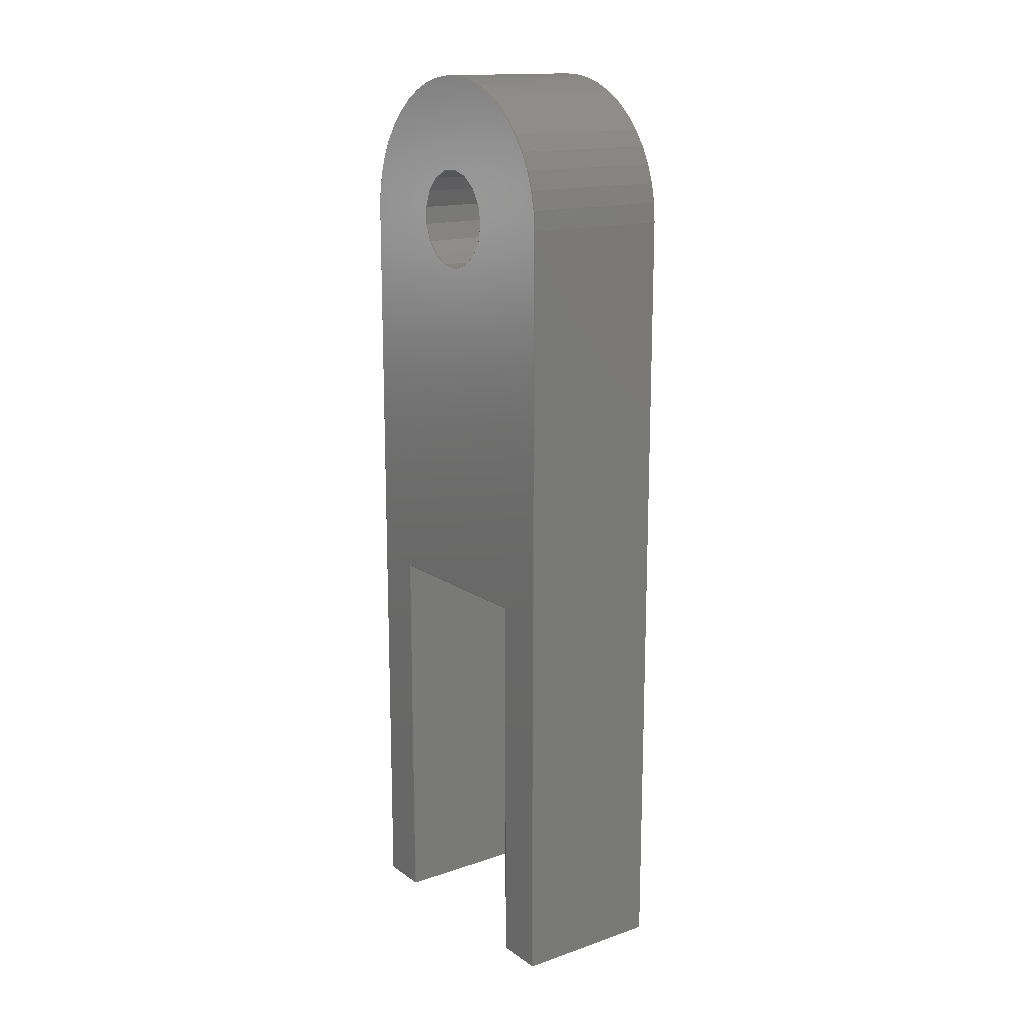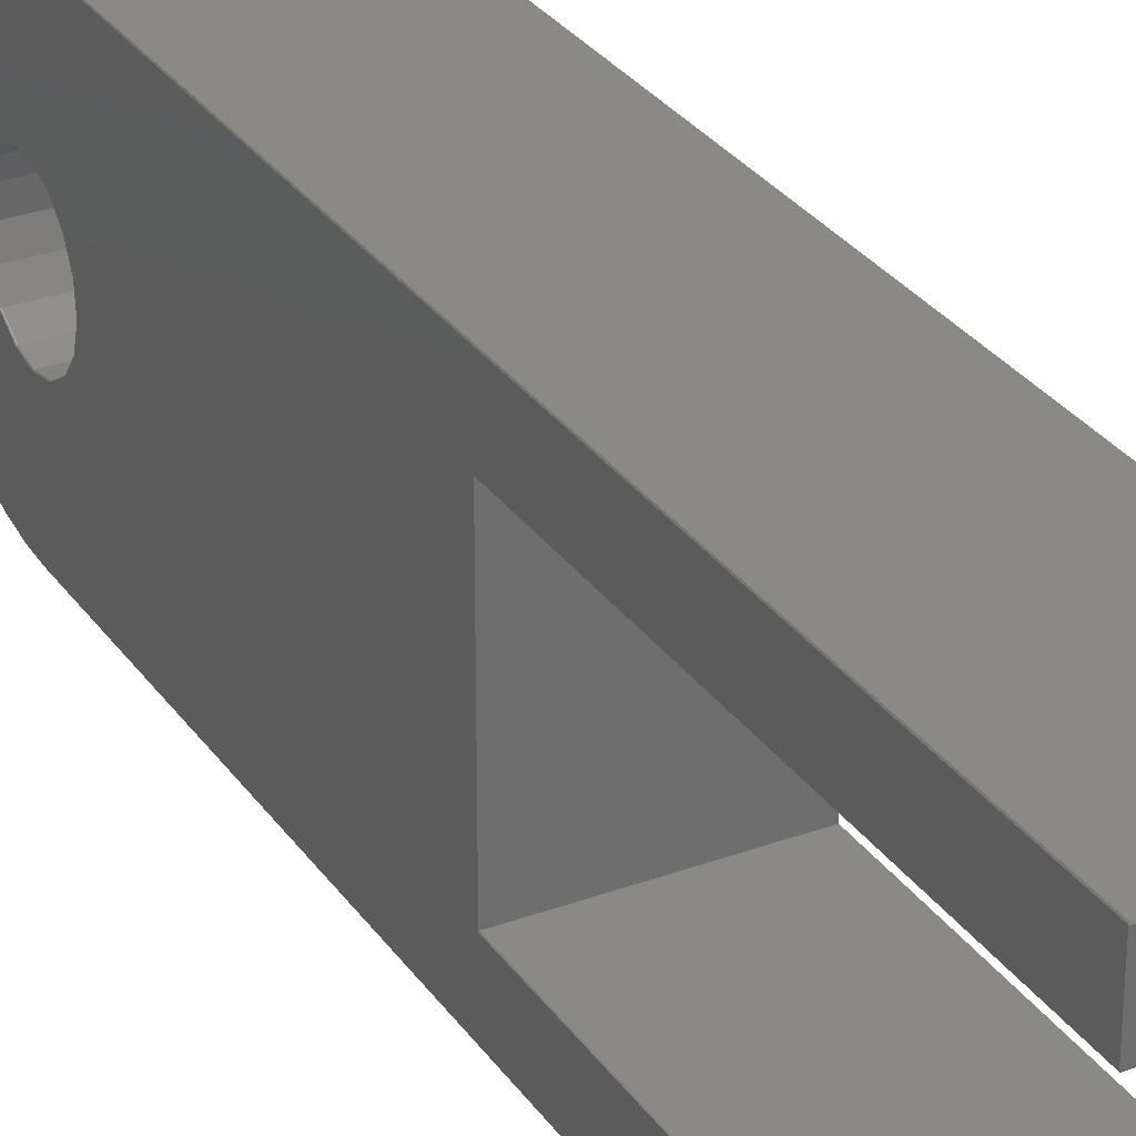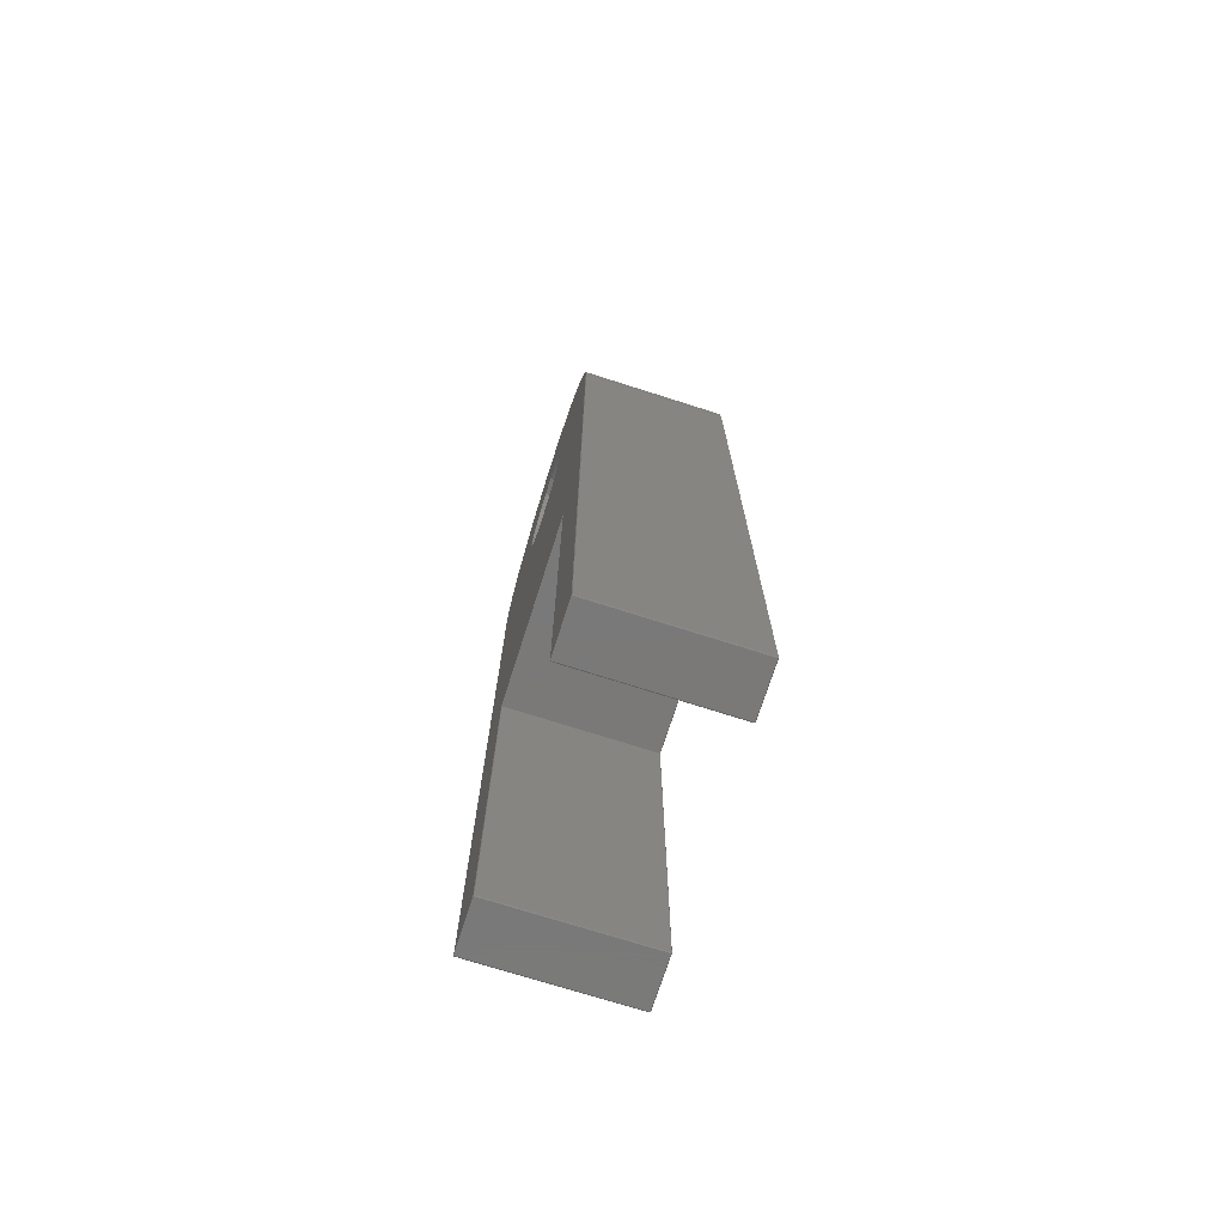
<metadata>
{"format":"stl","ext":"stl","renderer":"f3d","projection":"perspective","resolution":1024,"background":"white","views":[{"elev":15.5,"azim":144.6,"up":"+Y"},{"elev":29.9,"azim":-28.3,"up":"+Z"},{"elev":-72.6,"azim":-17.7,"up":"+Y"}]}
</metadata>
<code>
# stl→obj: 324 verts, 648 faces
v -7.54 -40.03 -9.363
v -7.581 -40.06 -9.45
v -7.485 -40.05 -9.363
v 7.515 47.56 -12.43
v 7.55 49.12 -11.3
v 7.55 47.51 -12.43
v 7.515 49.17 -11.3
v -7.485 45.8 -13.34
v 7.515 45.8 -13.34
v -7.485 47.56 -12.43
v -7.485 49.17 -11.3
v 7.515 50.61 -9.949
v -7.485 50.61 -9.949
v -7.54 47.54 -12.43
v -7.581 45.82 -13.25
v -7.581 47.57 -12.35
v -7.54 45.79 -13.34
v 7.6 47.51 -12.35
v 7.6 49.12 -11.21
v 7.6 -40 -9.45
v 7.55 -0.06882 -9.363
v 7.55 -40 -9.363
v 7.6 0 -9.45
v -7.485 42.02 -14.4
v 7.515 43.95 -14
v 7.515 42.02 -14.4
v -7.485 43.95 -14
v -7.54 50.93 -9.537
v -7.485 50.94 -9.537
v -7.54 50.59 -9.949
v 7.55 50.56 -9.949
v 7.6 50.56 -9.863
v 7.515 -40.05 -9.363
v 7.55 50.9 -9.537
v 7.6 50.9 -9.45
v 7.515 40.05 -14.54
v 7.55 41.97 -14.4
v 7.55 40 -14.54
v 7.6 43.9 -13.91
v 7.55 45.76 -13.34
v 7.6 45.76 -13.25
v 7.55 43.9 -14
v -7.581 43.96 -13.91
v -7.54 43.93 -14
v -7.54 49.15 -11.3
v -7.54 42 -14.4
v -7.485 40.05 -14.54
v -7.54 40.03 -14.54
v 7.6 -40 -14.45
v 7.515 -40.05 -14.54
v 7.55 -40 -14.54
v 7.515 50.94 -9.537
v 7.6 41.97 -14.32
v -7.469 -40.1 -9.45
v -7.581 49.18 -11.21
v -7.581 -0.05878 -9.45
v -7.54 -0.07192 -9.363
v 7.531 -40.1 -9.45
v 7.531 -40.1 -14.45
v -7.469 -40.1 -14.45
v -7.485 -40.05 -14.54
v -7.581 50.62 -9.863
v -7.581 50.96 -9.45
v 7.6 40 -14.45
v -7.54 -40.03 -14.54
v -7.581 40.06 -14.45
v -7.581 -40.06 -14.45
v 7.6 54.16 2.843
v 7.6 44.93 1.403
v 7.6 45.1 -0.4729
v 7.6 47.51 12.35
v 7.6 44.09 3.088
v 7.6 40.94 5.038
v 7.6 45.76 13.25
v 7.6 43.9 13.91
v 7.6 43.77 13.94
v 7.6 42.7 4.357
v 7.6 41.97 14.32
v 7.6 40 14.45
v 7.6 39.06 5.038
v 7.6 37.3 4.357
v 7.6 35.91 3.088
v 7.6 0 9.45
v 7.6 35.07 1.403
v 7.6 34.9 -0.4729
v 7.6 -40 14.45
v 7.6 -40 9.45
v 7.6 54.15 2.94
v 7.6 53.62 4.839
v 7.6 52.83 6.648
v 7.6 52.16 7.746
v 7.6 51.81 8.333
v 7.6 50.56 9.863
v 7.6 49.12 11.21
v 7.6 48.54 11.62
v 7.6 44.59 -2.284
v 7.6 43.45 -3.787
v 7.6 38.15 -4.779
v 7.6 51.81 -8.333
v 7.6 52.35 -7.434
v 7.6 36.55 -3.787
v 7.6 35.41 -2.284
v 7.531 -0.09511 -9.363
v -7.469 -0.09511 -9.363
v -7.581 45.04 -0.4729
v -7.581 54.48 -0.9861
v -7.581 54.27 -2.468
v -7.581 54.48 0.9861
v -7.581 54.21 -2.94
v -7.581 44.87 1.403
v -7.581 53.67 -4.839
v -7.581 54.22 2.843
v -7.581 44.53 -2.284
v -7.581 52.89 -6.648
v -7.581 54.21 2.94
v -7.581 52.41 -7.434
v -7.581 53.67 4.839
v -7.581 51.86 -8.333
v -7.581 52.89 6.648
v -7.581 43.39 -3.787
v -7.581 44.03 3.088
v -7.581 52.22 7.746
v -7.581 51.86 8.333
v -7.581 50.62 9.863
v -7.581 41.79 -4.779
v -7.581 49.18 11.21
v -7.581 42.64 4.357
v -7.581 42.03 -14.32
v -7.581 40 -5.114
v -7.581 38.21 -4.779
v -7.581 36.61 -3.787
v -7.581 35.47 -2.284
v -7.581 34.96 -0.4729
v -7.581 48.6 11.62
v -7.581 47.57 12.35
v -7.581 45.82 13.25
v -7.581 40.88 5.038
v -7.581 43.96 13.91
v -7.581 43.83 13.94
v -7.581 42.03 14.32
v -7.581 40.06 14.45
v -7.581 39.12 5.038
v -7.581 37.36 4.357
v -7.581 35.97 3.088
v -7.581 -0.05878 9.45
v -7.581 35.13 1.403
v -7.581 -40.06 14.45
v -7.581 -40.06 9.45
v -7.469 45.01 -0.4729
v 7.531 44.83 1.403
v -7.469 44.83 1.403
v 7.531 45.01 -0.4729
v 7.515 43.95 14
v 7.55 45.76 13.34
v 7.515 45.8 13.34
v 7.55 43.9 14
v -7.54 44.86 1.401
v -7.485 44.84 1.401
v -7.485 43.95 14
v 7.515 43.81 14.03
v -7.485 43.81 14.03
v 7.55 43.77 14.03
v 7.55 48.54 11.7
v 7.55 47.51 12.43
v -7.54 48.57 11.7
v -7.54 47.54 12.43
v -7.485 45.8 13.34
v -7.485 47.56 12.43
v -7.54 45.79 13.34
v -7.54 43.93 14
v -7.54 43.8 14.03
v -7.485 48.59 11.7
v 7.515 47.56 12.43
v 7.515 48.59 11.7
v -7.54 41.82 -4.692
v -7.54 43.42 -3.701
v -7.469 54.31 -2.468
v -7.469 54.51 -0.9861
v 7.531 43.42 -3.705
v 7.55 41.85 -4.692
v 7.55 43.45 -3.705
v 7.515 43.41 -3.701
v 7.515 41.8 -4.692
v 7.531 54.26 2.843
v 7.6 54.42 0.9861
v 7.531 54.51 0.9861
v -7.469 54.51 0.9861
v -7.469 54.26 2.843
v -7.485 43.41 -3.701
v -7.485 41.8 -4.692
v 7.6 41.85 -4.779
v 7.6 54.42 -0.9861
v 7.6 54.21 -2.468
v 7.6 54.15 -2.94
v 7.6 53.62 -4.839
v 7.6 52.83 -6.648
v 7.6 40 -5.125
v 7.531 54.51 -0.9861
v 7.531 54.31 -2.468
v -7.54 52.19 7.833
v -7.54 51.83 8.42
v -7.54 50.59 9.949
v -7.485 49.17 11.3
v -7.485 50.61 9.949
v -7.54 49.15 11.3
v 7.515 49.17 11.3
v 7.515 50.61 9.949
v 7.531 51.9 8.333
v 7.515 51.85 8.42
v 7.515 52.21 7.833
v 7.531 52.26 7.746
v -7.485 51.85 8.42
v -7.485 52.21 7.833
v 7.531 44.49 -2.284
v 7.55 49.12 11.3
v -7.54 44.53 -2.236
v -7.485 44.51 -2.236
v -7.469 44.5 -2.246
v 7.55 50.56 9.949
v 7.515 44.5 -2.246
v 7.55 51.81 8.42
v -7.485 42.02 14.4
v 7.515 40.05 14.54
v 7.515 42.02 14.4
v -7.485 40.05 14.54
v 7.55 44.04 3.045
v 7.531 44.02 3.045
v -7.54 44.06 3.002
v 7.55 41.97 14.4
v 7.55 40 14.54
v 7.515 44.03 3.009
v -7.469 44.03 3.009
v -7.54 42 14.4
v -7.54 40.03 14.54
v -7.485 44.04 3.002
v -7.54 -40.03 14.54
v 7.55 -40 14.54
v -7.485 -40.05 14.54
v 7.515 -40.05 14.54
v -7.54 40 -5.033
v 7.55 40 -5.038
v 7.515 40 -5.03
v 7.515 52.4 -7.521
v -7.485 52.88 -6.735
v 7.515 52.88 -6.735
v -7.485 52.4 -7.521
v -7.469 52.92 -6.648
v -7.54 52.86 -6.735
v -7.54 52.38 -7.521
v 7.531 52.45 -7.434
v 7.531 52.92 -6.648
v 7.531 53.71 -4.839
v -7.485 40 -5.03
v 7.531 54.24 -2.94
v -7.469 54.24 -2.94
v -7.469 53.71 -4.839
v -7.469 54.24 2.94
v -7.469 53.71 4.839
v -7.469 52.92 6.648
v 7.515 52.88 6.735
v 7.531 52.92 6.648
v -7.485 52.88 6.735
v -7.54 52.86 6.735
v 7.531 54.24 2.94
v 7.531 53.71 4.839
v 7.515 38.2 -4.692
v 7.55 38.15 -4.692
v -7.485 38.2 -4.692
v -7.54 38.18 -4.692
v -7.485 51.85 -8.42
v 7.515 51.85 -8.42
v -7.54 51.83 -8.42
v 7.55 51.81 -8.42
v 7.531 51.9 -8.333
v 7.55 -0.06882 9.363
v 7.55 -40 9.363
v -7.469 -40.1 14.45
v 7.531 -40.1 14.45
v 7.531 -40.1 9.45
v -7.54 -40.03 9.363
v -7.54 -0.07192 9.363
v -7.485 -40.05 9.363
v -7.469 -40.1 9.45
v 7.531 -0.09511 9.363
v 7.515 -40.05 9.363
v -7.469 -0.09511 9.363
v -7.54 40.91 4.951
v -7.54 39.09 4.951
v 7.55 40.94 4.951
v 7.55 39.06 4.951
v 7.515 39.11 4.951
v 7.515 40.89 4.951
v -7.485 39.11 4.951
v -7.485 40.89 4.951
v -7.485 37.35 4.271
v 7.515 37.35 4.271
v 7.55 37.3 4.271
v -7.54 37.33 4.271
v 7.531 36.58 -3.705
v 7.55 36.55 -3.705
v 7.515 36.59 -3.701
v -7.54 36.58 -3.701
v -7.485 36.59 -3.701
v -7.54 35.47 -2.236
v -7.469 34.99 -0.4729
v -7.485 35.49 -2.236
v -7.469 35.5 -2.246
v 7.531 34.99 -0.4729
v 7.531 35.51 -2.284
v 7.515 35.5 -2.246
v -7.54 42.67 4.271
v 7.515 42.65 4.271
v -7.485 42.65 4.271
v 7.55 42.7 4.271
v -7.469 35.17 1.403
v -7.485 35.16 1.401
v -7.54 35.14 1.401
v 7.531 35.17 1.403
v 7.55 35.96 3.045
v 7.531 35.98 3.045
v -7.485 35.96 3.002
v -7.54 35.94 3.002
v -7.469 35.97 3.009
v 7.515 35.97 3.009
f 1 2 3
f 4 5 6
f 5 4 7
f 8 4 9
f 4 8 10
f 11 12 7
f 12 11 13
f 14 15 16
f 15 14 17
f 18 5 19
f 5 18 6
f 20 21 22
f 21 20 23
f 24 25 26
f 25 24 27
f 13 28 29
f 28 13 30
f 19 31 32
f 31 19 5
f 22 33 20
f 32 34 35
f 34 32 31
f 36 37 38
f 37 36 26
f 39 40 41
f 40 39 42
f 9 6 40
f 6 9 4
f 25 40 42
f 40 25 9
f 10 7 4
f 7 10 11
f 17 43 15
f 43 17 44
f 45 10 14
f 10 45 11
f 31 7 12
f 7 31 5
f 46 47 48
f 47 46 24
f 49 50 51
f 34 12 52
f 12 34 31
f 53 42 39
f 42 53 37
f 41 6 18
f 6 41 40
f 14 8 17
f 8 14 10
f 3 2 54
f 30 11 45
f 11 30 13
f 45 16 55
f 16 45 14
f 56 1 57
f 1 56 2
f 58 49 20
f 49 58 59
f 50 60 61
f 60 50 59
f 59 50 49
f 28 62 63
f 62 28 30
f 30 55 62
f 55 30 45
f 64 37 53
f 37 64 38
f 65 66 48
f 66 65 67
f 49 38 64
f 38 49 51
f 68 69 70
f 71 72 69
f 73 74 75
f 73 75 76
f 71 77 72
f 73 76 78
f 74 73 77
f 79 73 78
f 79 80 73
f 79 81 80
f 79 82 81
f 83 82 79
f 84 83 85
f 82 83 84
f 86 83 79
f 83 86 87
f 69 88 89
f 69 89 90
f 69 90 91
f 69 91 92
f 69 92 93
f 69 93 94
f 69 94 95
f 69 95 71
f 77 71 74
f 69 68 88
f 96 68 70
f 68 96 97
f 98 99 100
f 99 98 35
f 35 98 32
f 32 98 19
f 19 98 18
f 18 98 41
f 41 98 39
f 39 98 53
f 53 98 64
f 101 64 98
f 102 64 101
f 23 85 83
f 85 23 102
f 102 23 64
f 49 23 20
f 23 49 64
f 27 9 25
f 9 27 8
f 20 33 58
f 103 22 21
f 104 22 103
f 3 22 104
f 22 3 33
f 1 104 57
f 104 1 3
f 12 29 52
f 29 12 13
f 105 106 107
f 106 105 108
f 105 107 109
f 110 108 105
f 105 109 111
f 108 110 112
f 113 111 114
f 112 110 115
f 113 114 116
f 115 110 117
f 113 116 118
f 117 110 119
f 113 118 63
f 120 63 62
f 121 119 110
f 120 62 55
f 119 121 122
f 122 121 123
f 120 55 16
f 123 121 124
f 125 16 15
f 124 121 126
f 127 126 121
f 111 113 105
f 125 15 43
f 63 120 113
f 125 43 128
f 16 125 120
f 129 128 66
f 128 129 125
f 66 130 129
f 66 131 130
f 66 132 131
f 132 56 133
f 66 56 132
f 67 56 66
f 56 67 2
f 126 127 134
f 134 127 135
f 135 127 136
f 137 136 127
f 136 137 138
f 138 137 139
f 139 137 140
f 137 141 140
f 142 141 137
f 143 141 142
f 144 141 143
f 145 144 146
f 145 133 56
f 133 145 146
f 144 145 141
f 147 145 148
f 145 147 141
f 46 66 128
f 66 46 48
f 67 54 2
f 54 67 60
f 60 58 54
f 58 60 59
f 44 24 46
f 24 44 27
f 26 42 37
f 42 26 25
f 47 26 36
f 26 47 24
f 44 128 43
f 128 44 46
f 54 33 3
f 33 54 58
f 61 67 65
f 61 51 50
f 51 65 38
f 51 61 65
f 48 38 65
f 47 38 48
f 38 47 36
f 60 67 61
f 17 27 44
f 27 17 8
f 149 150 151
f 150 149 152
f 69 152 70
f 152 69 150
f 153 154 155
f 154 153 156
f 149 157 105
f 105 157 110
f 157 149 158
f 158 149 151
f 159 160 153
f 160 159 161
f 76 156 162
f 156 76 75
f 71 163 164
f 163 71 95
f 135 165 134
f 165 135 166
f 166 167 168
f 167 166 169
f 167 153 155
f 153 167 159
f 170 161 159
f 161 170 171
f 172 173 174
f 173 172 168
f 75 154 156
f 154 75 74
f 160 156 153
f 156 160 162
f 139 170 138
f 170 139 171
f 138 169 136
f 169 138 170
f 169 159 167
f 159 169 170
f 168 155 173
f 155 168 167
f 136 166 135
f 166 136 169
f 165 168 172
f 168 165 166
f 155 164 173
f 164 155 154
f 74 164 154
f 164 74 71
f 173 163 174
f 163 173 164
f 120 175 176
f 175 120 125
f 177 106 178
f 106 177 107
f 179 180 181
f 182 180 179
f 180 182 183
f 184 185 186
f 185 184 68
f 187 112 188
f 112 187 108
f 175 189 176
f 189 175 190
f 189 183 182
f 183 189 190
f 191 192 185
f 191 185 68
f 192 191 193
f 193 191 194
f 194 191 195
f 195 191 196
f 196 191 100
f 100 191 197
f 198 187 186
f 187 198 178
f 192 199 198
f 199 192 193
f 185 198 186
f 198 185 192
f 180 97 181
f 97 191 68
f 191 97 180
f 199 178 198
f 178 199 177
f 178 108 187
f 108 178 106
f 186 188 184
f 188 186 187
f 200 123 201
f 123 200 122
f 202 203 204
f 203 202 205
f 204 206 207
f 206 204 203
f 208 209 92
f 208 210 209
f 210 208 211
f 212 202 204
f 202 212 201
f 203 174 206
f 174 203 172
f 210 212 209
f 212 210 213
f 126 202 124
f 202 126 205
f 205 172 203
f 172 205 165
f 152 96 70
f 96 152 214
f 209 204 207
f 204 209 212
f 95 215 163
f 215 95 94
f 216 149 105
f 149 216 217
f 216 105 113
f 149 217 218
f 94 219 215
f 219 94 93
f 218 152 149
f 220 152 218
f 152 220 214
f 208 91 211
f 91 208 92
f 213 201 212
f 201 213 200
f 124 201 123
f 201 124 202
f 134 205 126
f 205 134 165
f 92 209 221
f 206 219 207
f 219 206 215
f 207 221 209
f 221 207 219
f 174 215 206
f 215 174 163
f 93 221 219
f 221 93 92
f 222 223 224
f 223 222 225
f 72 150 69
f 226 150 72
f 150 226 227
f 161 224 160
f 224 161 222
f 110 228 121
f 228 110 157
f 79 229 230
f 229 79 78
f 231 150 227
f 150 231 151
f 232 151 231
f 233 225 222
f 225 233 234
f 141 233 140
f 233 141 234
f 140 171 139
f 171 140 233
f 157 235 228
f 235 157 158
f 141 236 234
f 236 141 147
f 224 162 160
f 162 224 229
f 225 230 223
f 230 234 237
f 230 225 234
f 236 237 234
f 238 237 236
f 237 238 239
f 171 222 161
f 222 171 233
f 78 162 229
f 162 78 76
f 223 229 224
f 229 223 230
f 235 151 232
f 151 235 158
f 237 79 230
f 79 237 86
f 240 125 129
f 125 240 175
f 183 241 180
f 241 183 242
f 243 244 245
f 244 243 246
f 244 114 247
f 241 191 180
f 191 241 197
f 246 248 244
f 248 246 249
f 248 116 114
f 116 248 249
f 196 250 251
f 250 196 100
f 195 251 252
f 251 195 196
f 190 242 183
f 242 190 253
f 194 252 254
f 252 194 195
f 254 177 199
f 177 254 255
f 252 255 254
f 255 252 256
f 193 254 199
f 254 193 194
f 240 190 175
f 190 240 253
f 250 245 251
f 245 250 243
f 247 111 256
f 111 247 114
f 245 247 251
f 247 245 244
f 248 114 244
f 256 109 255
f 109 256 111
f 255 107 177
f 107 255 109
f 251 256 252
f 256 251 247
f 257 117 258
f 117 257 115
f 176 217 216
f 217 176 189
f 189 218 217
f 182 218 189
f 218 182 220
f 259 260 261
f 260 259 262
f 113 176 216
f 176 113 120
f 263 122 200
f 122 263 119
f 211 260 210
f 260 211 261
f 188 115 257
f 115 188 112
f 258 119 259
f 119 258 117
f 262 200 213
f 200 262 263
f 264 68 184
f 68 264 88
f 264 258 265
f 258 264 257
f 265 88 264
f 88 265 89
f 261 89 265
f 89 261 90
f 182 214 220
f 214 182 179
f 181 96 214
f 96 181 97
f 181 214 179
f 259 119 262
f 184 257 264
f 257 184 188
f 260 213 210
f 213 260 262
f 211 90 261
f 90 211 91
f 265 259 261
f 259 265 258
f 262 119 263
f 266 241 242
f 241 266 267
f 240 268 253
f 268 240 269
f 52 270 271
f 270 52 29
f 253 266 242
f 266 253 268
f 270 249 246
f 249 270 272
f 273 271 99
f 274 243 250
f 243 274 271
f 271 246 243
f 246 271 270
f 130 240 129
f 240 130 269
f 98 241 267
f 241 98 197
f 98 100 197
f 249 118 116
f 118 249 272
f 272 63 118
f 63 272 28
f 29 272 270
f 272 29 28
f 35 273 99
f 273 35 34
f 273 52 271
f 52 273 34
f 100 274 250
f 274 100 99
f 99 271 274
f 87 275 83
f 275 87 276
f 238 147 277
f 278 87 86
f 87 278 279
f 280 145 281
f 145 280 148
f 237 239 86
f 282 148 280
f 283 278 277
f 278 283 279
f 86 239 278
f 276 284 275
f 282 276 285
f 276 286 284
f 276 282 286
f 280 286 282
f 286 280 281
f 236 147 238
f 87 285 276
f 279 285 87
f 277 239 238
f 239 277 278
f 285 283 282
f 283 285 279
f 283 148 282
f 148 277 147
f 277 148 283
f 287 142 137
f 142 287 288
f 80 289 73
f 289 80 290
f 104 284 286
f 284 104 103
f 275 23 83
f 275 21 23
f 284 21 275
f 21 284 103
f 281 57 286
f 145 57 281
f 57 145 56
f 286 57 104
f 291 289 290
f 291 292 289
f 293 292 291
f 293 294 292
f 288 294 293
f 294 288 287
f 295 291 296
f 291 295 293
f 81 290 80
f 290 81 297
f 288 295 298
f 295 288 293
f 288 143 142
f 143 288 298
f 296 290 297
f 290 296 291
f 267 299 300
f 301 267 266
f 267 301 299
f 131 269 130
f 269 131 302
f 269 303 268
f 303 269 302
f 101 267 300
f 267 101 98
f 268 301 266
f 301 268 303
f 304 305 306
f 306 305 307
f 305 304 133
f 133 304 132
f 308 102 309
f 102 308 85
f 308 310 305
f 310 308 309
f 305 310 307
f 303 304 306
f 304 303 302
f 301 309 299
f 309 301 310
f 310 301 307
f 307 303 306
f 303 307 301
f 302 132 304
f 132 302 131
f 309 300 299
f 102 300 309
f 300 102 101
f 287 127 311
f 127 287 137
f 294 312 292
f 312 294 313
f 287 313 294
f 313 287 311
f 289 77 73
f 77 289 314
f 312 289 292
f 289 312 314
f 315 305 316
f 305 317 316
f 133 317 305
f 317 133 146
f 308 315 318
f 315 308 305
f 84 308 318
f 308 84 85
f 314 72 77
f 72 314 226
f 226 314 227
f 312 227 314
f 227 312 231
f 311 121 228
f 121 311 127
f 312 232 231
f 313 232 312
f 232 313 235
f 311 235 313
f 235 311 228
f 319 318 320
f 82 318 319
f 318 82 84
f 321 317 322
f 317 321 316
f 322 146 144
f 146 322 317
f 315 321 323
f 321 315 316
f 318 324 320
f 318 323 324
f 323 318 315
f 298 144 143
f 144 298 322
f 297 319 320
f 320 296 297
f 296 320 324
f 298 321 322
f 321 298 295
f 323 296 324
f 323 295 296
f 295 323 321
f 82 297 81
f 297 82 319

</code>
